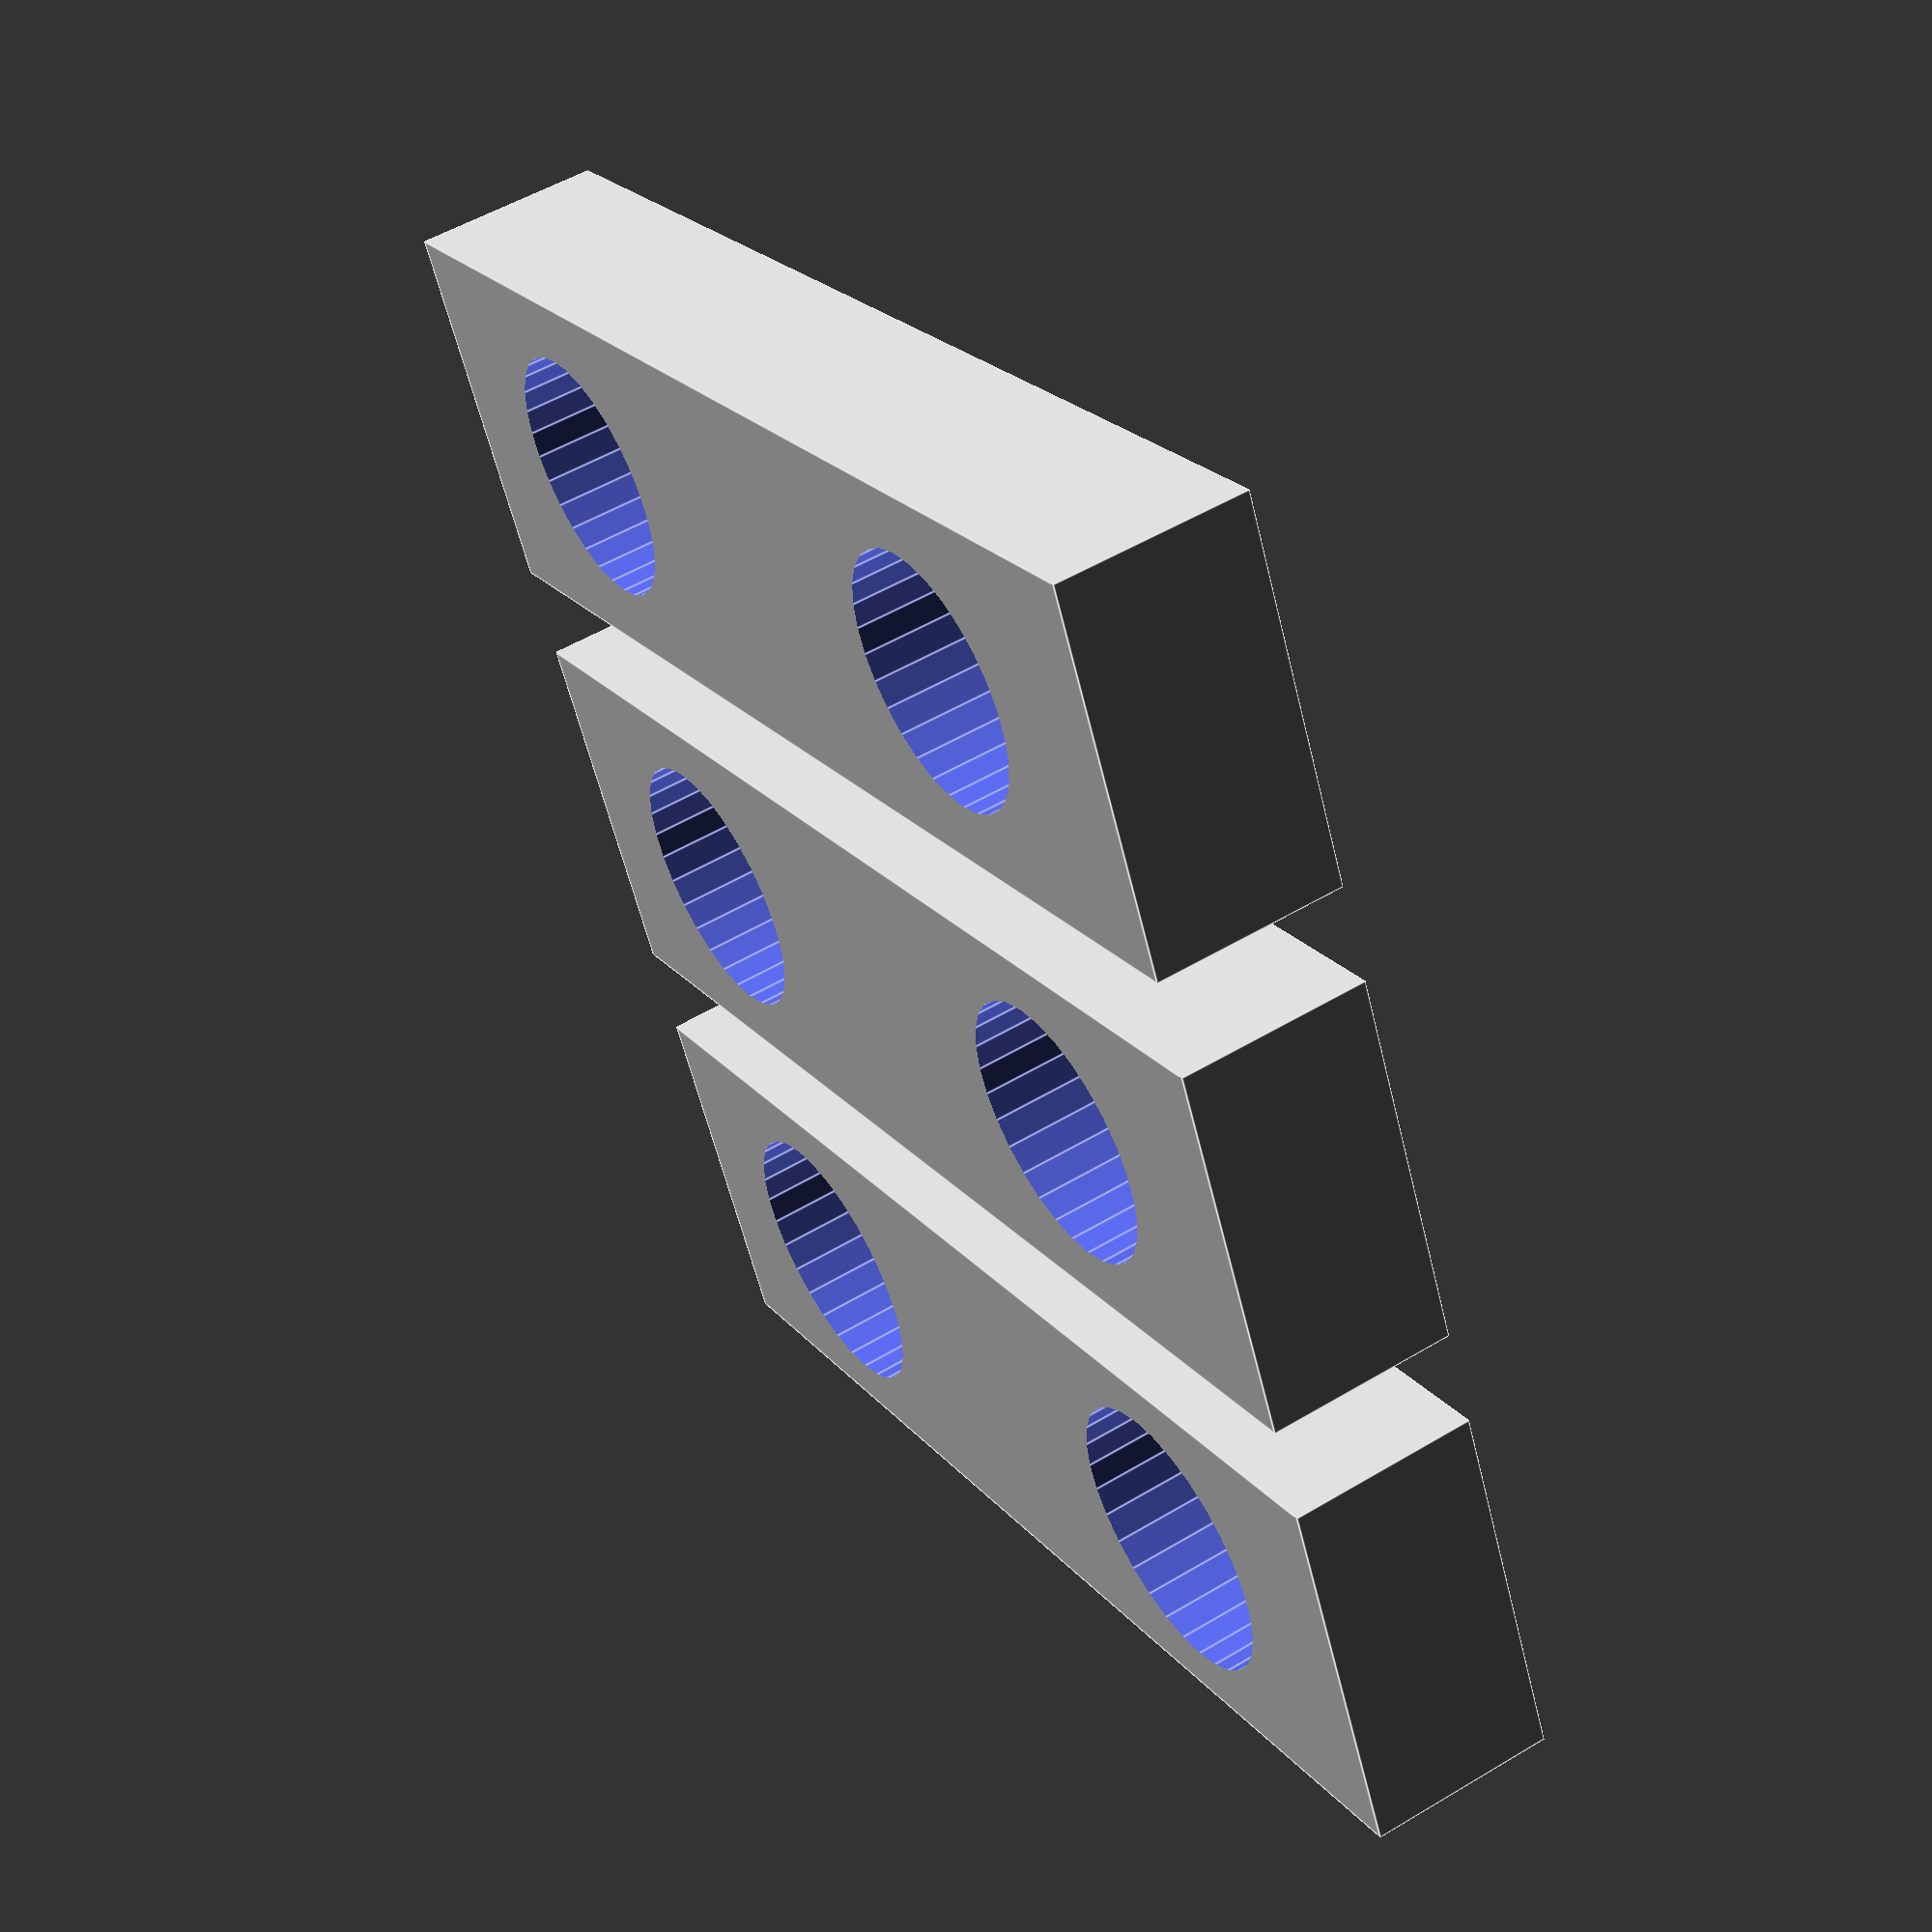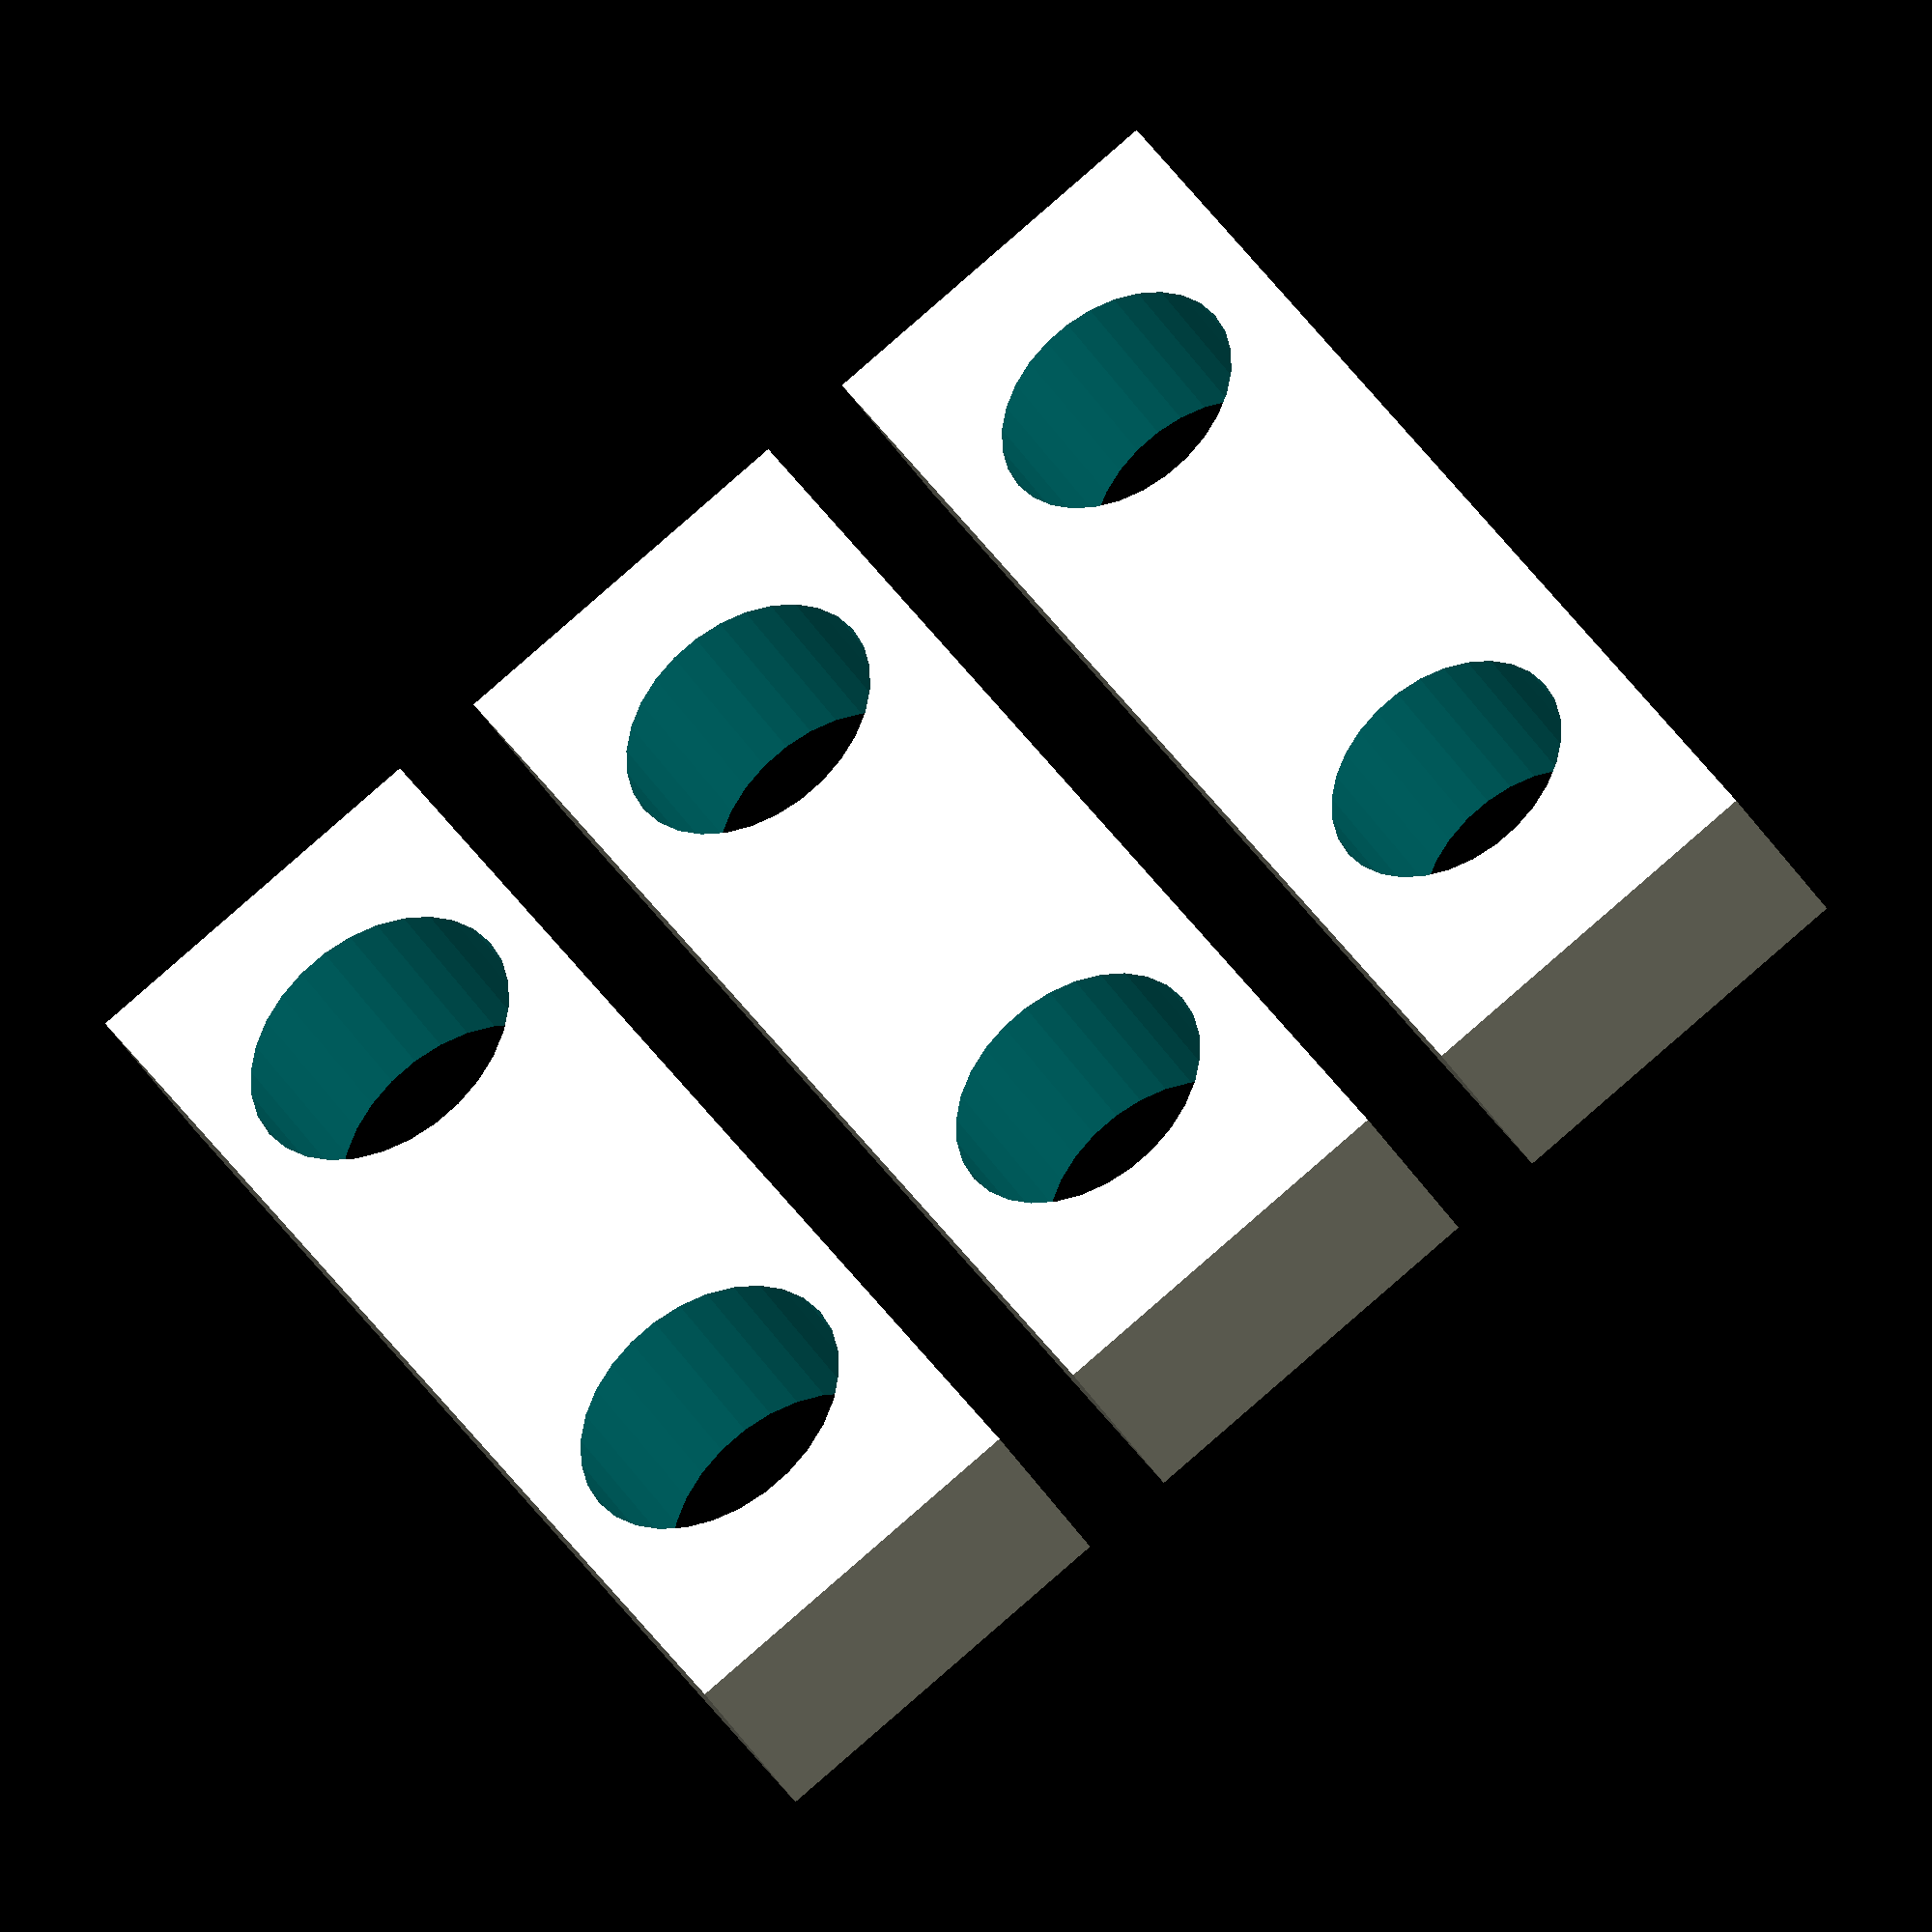
<openscad>
module distance_fixer(extra_d)
{
  difference()
  {
    d_real=7;
    d=d_real+extra_d;
    cube([12, 40, 22-16]);
    for(dy = [5+d_real/2, 40-6-d_real/2])
      translate([12/2, dy, -5])
        cylinder(r=d/2, h=20, $fs=0.1);
  }
}

translate([0*15, 0, 0])
  distance_fixer(1);

translate([1*15, 0, 0])
  distance_fixer(1.5);

translate([2*15, 0, 0])
  distance_fixer(2);

</openscad>
<views>
elev=307.2 azim=63.9 roll=57.3 proj=p view=edges
elev=38.6 azim=148.6 roll=27.7 proj=o view=wireframe
</views>
